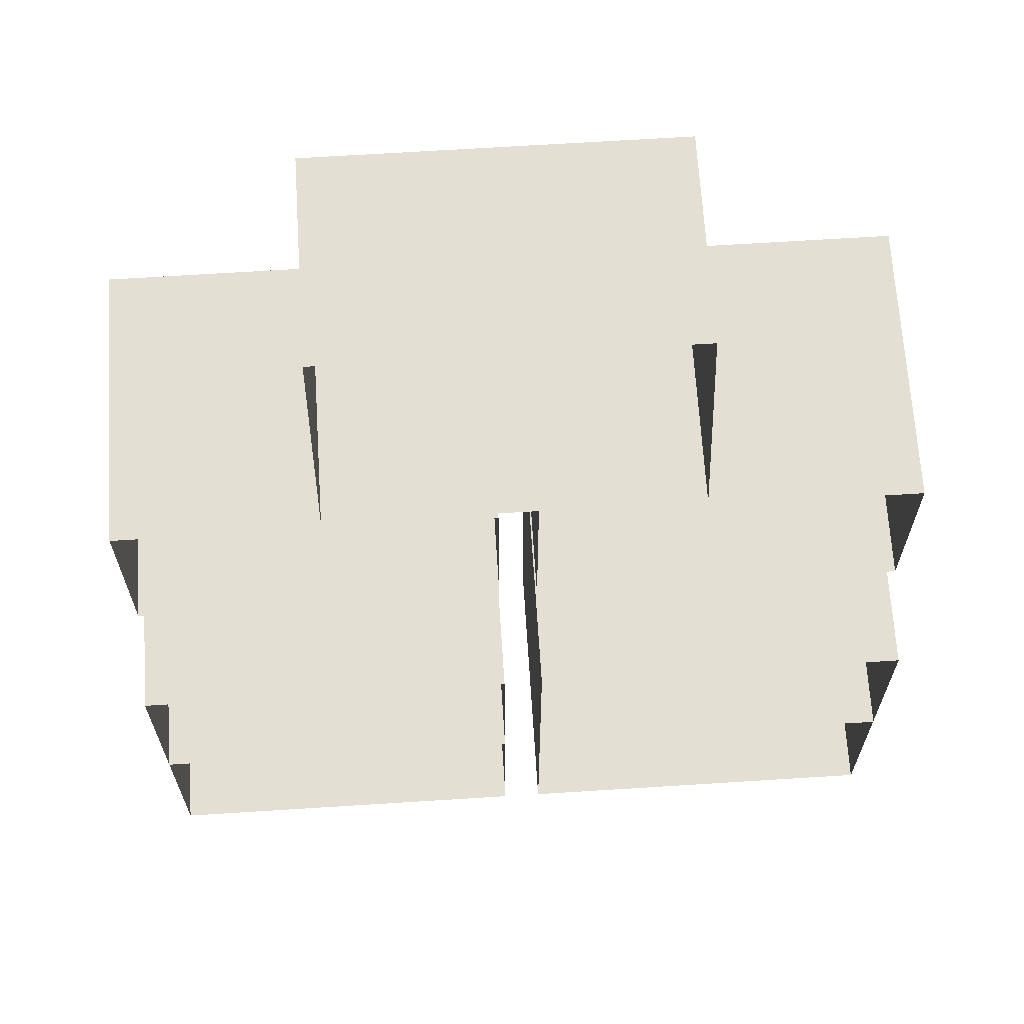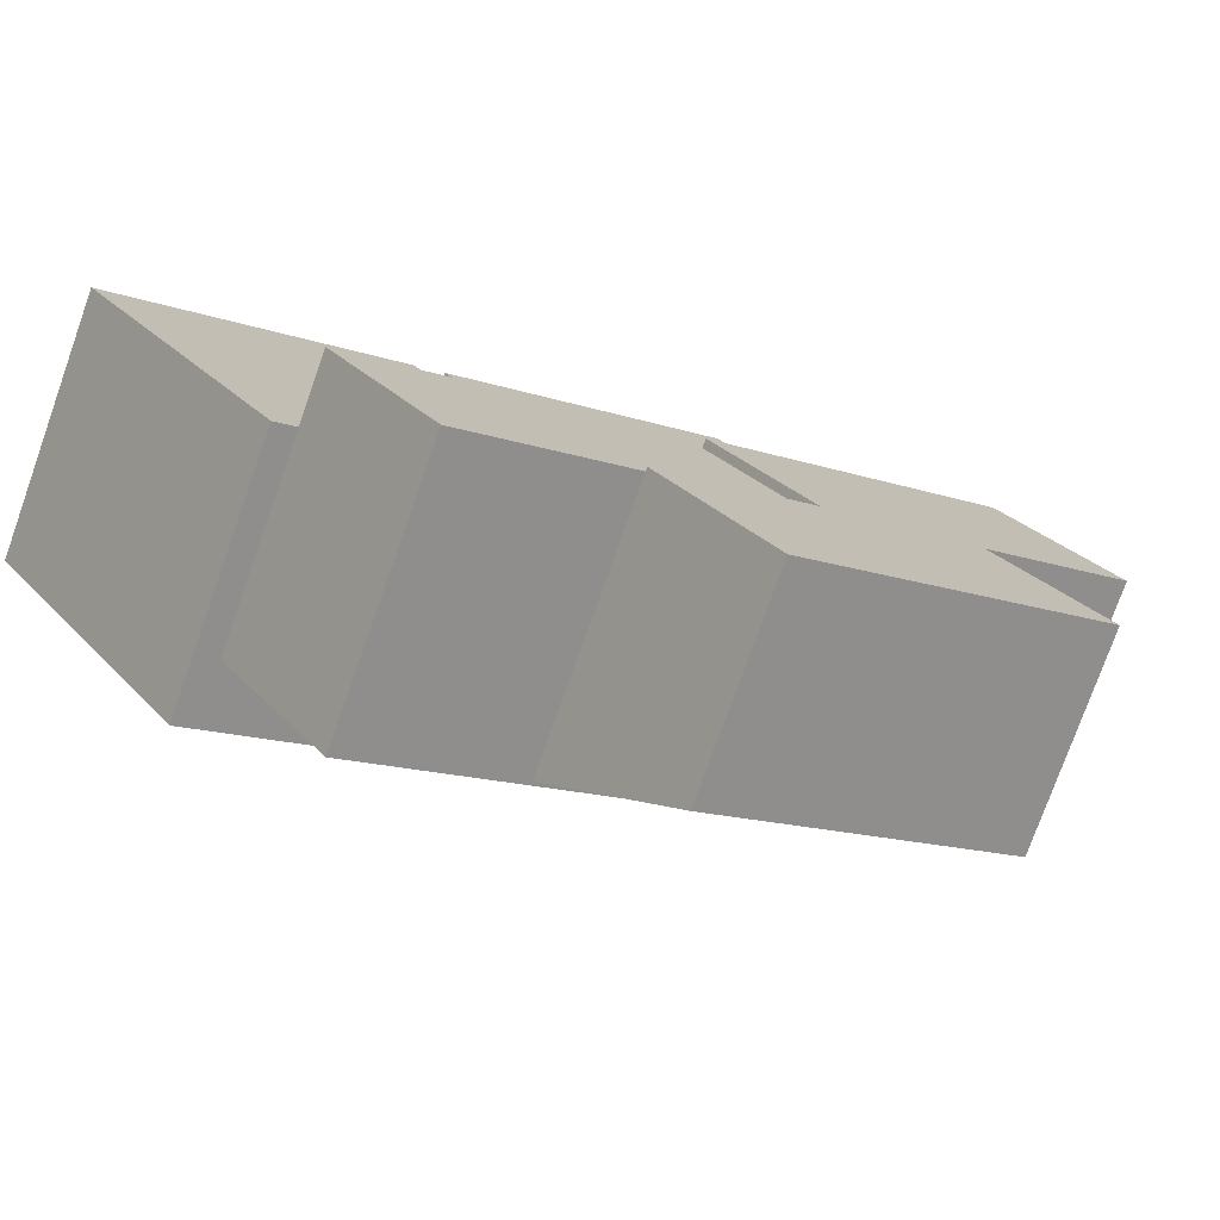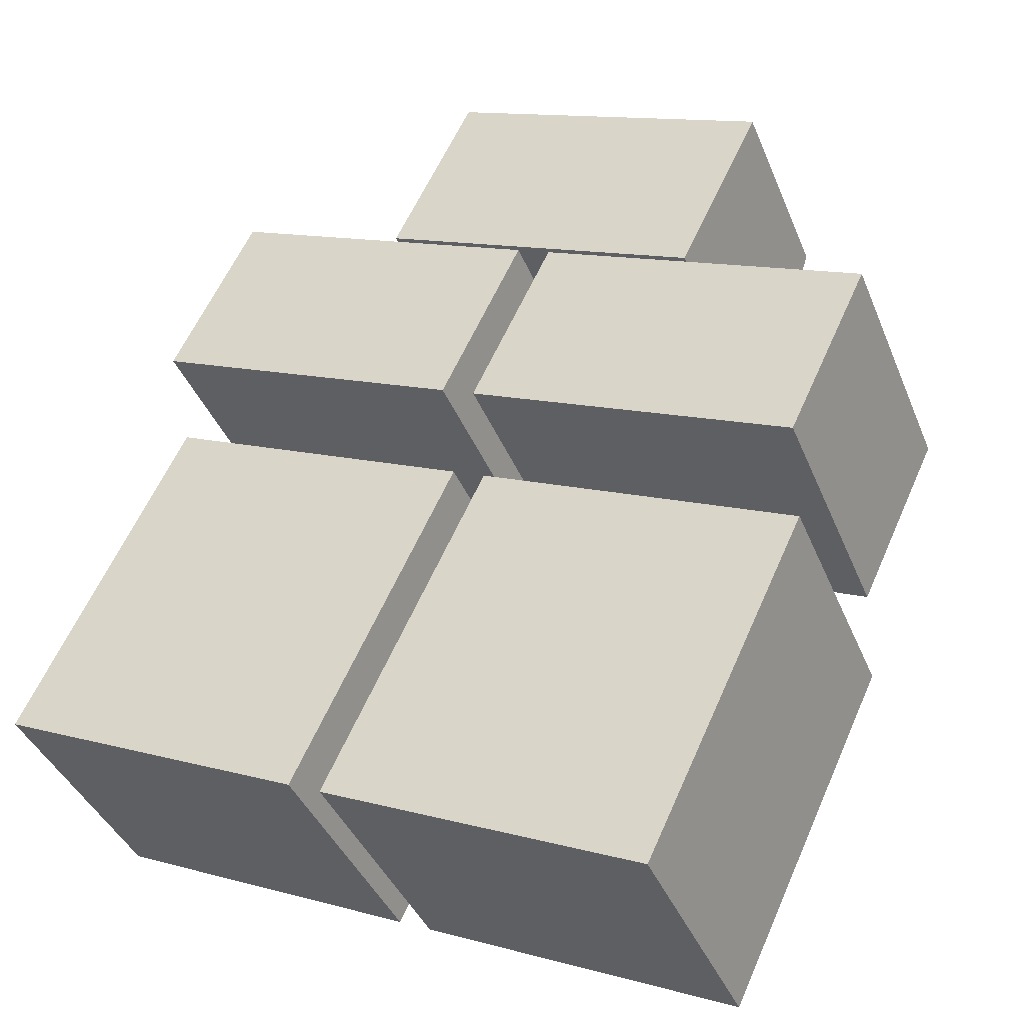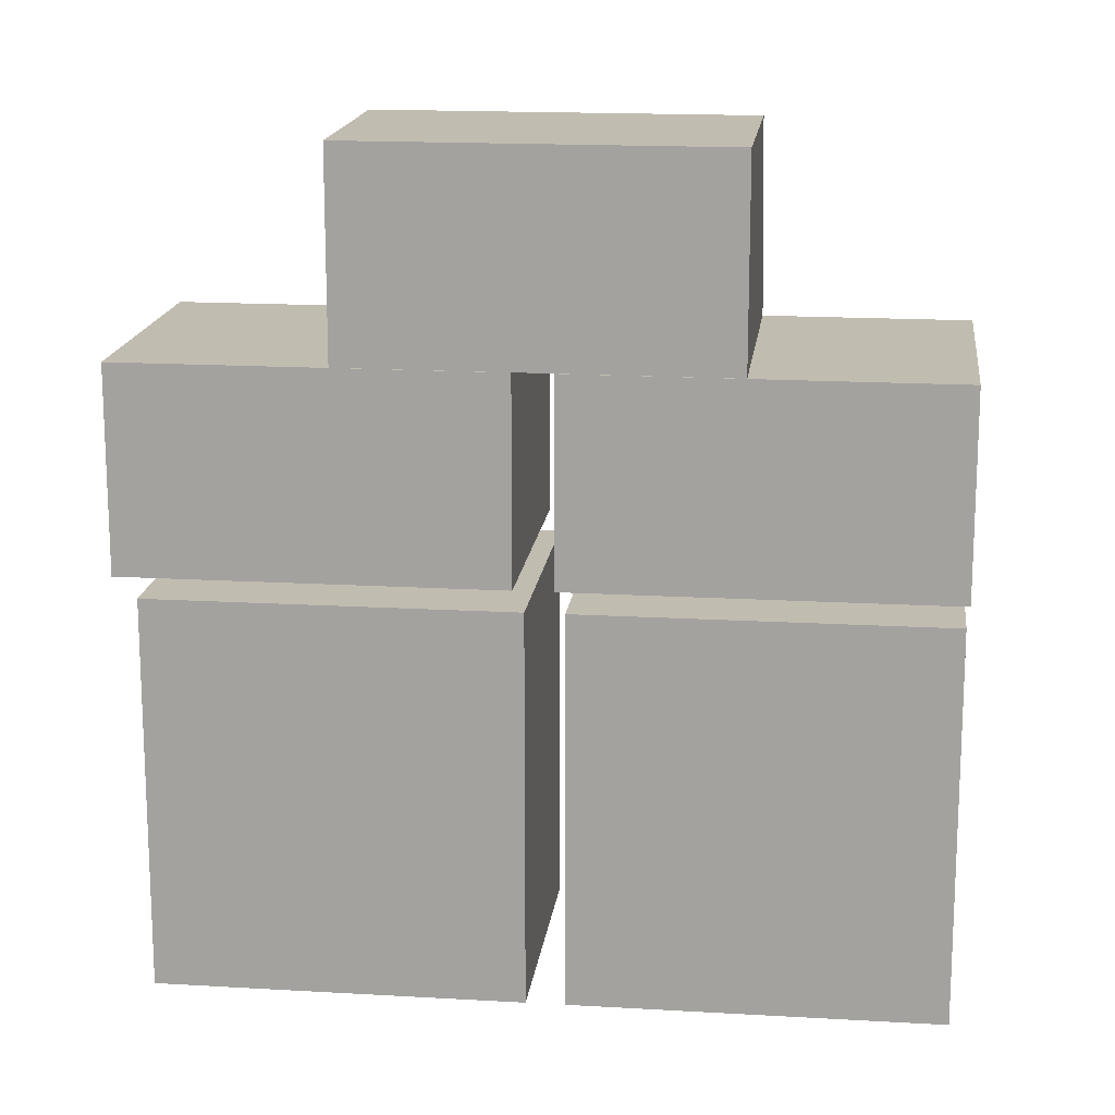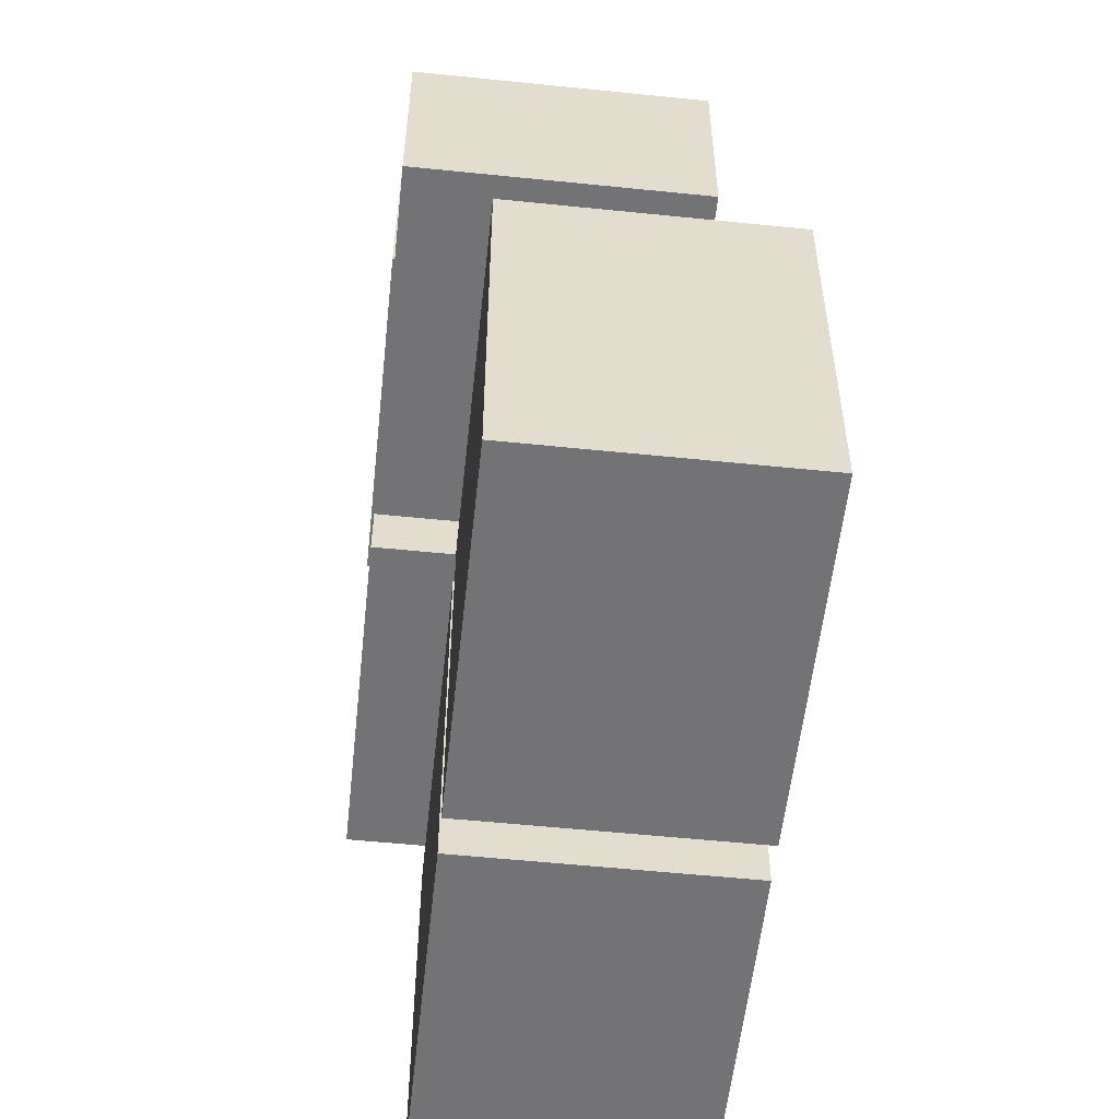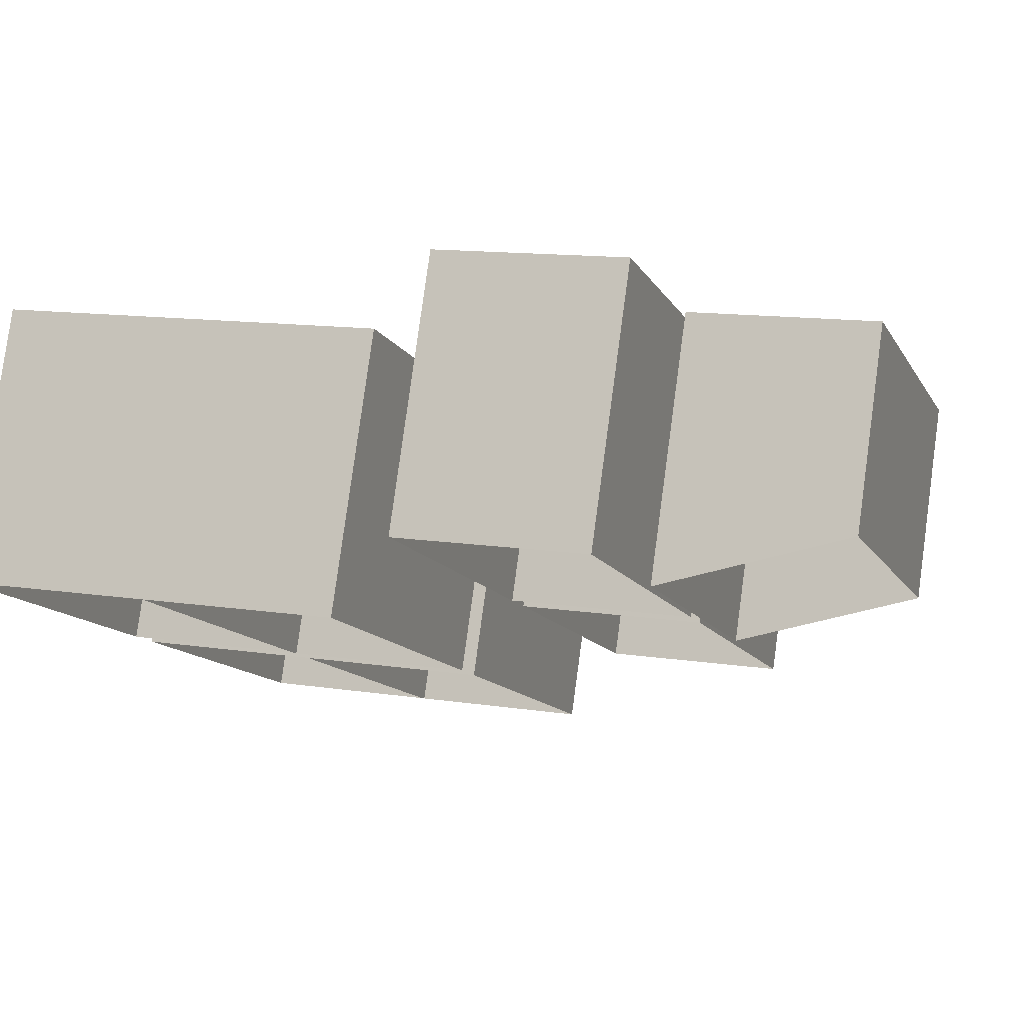
<metadata>
{"format":"obj","ext":"obj","renderer":"f3d","projection":"perspective","resolution":1024,"background":"white","views":[{"elev":66.8,"azim":153.2,"up":"+Y"},{"elev":25.6,"azim":148.7,"up":"+Z"},{"elev":59.3,"azim":23.6,"up":"+Z"},{"elev":16.4,"azim":-16.3,"up":"+Y"},{"elev":-55.7,"azim":60.7,"up":"+Y"},{"elev":12.6,"azim":110.0,"up":"+Z"}]}
</metadata>
<code>
o Bistro_Research_Exterior_paris_building_10_20__5529
v 44.53 18.34 42.42
v 36.97 18.34 39.19
v 42.07 18.34 48.17
v 34.51 18.34 44.94
v 44.53 22.79 42.42
v 42.07 22.79 48.17
v 36.97 22.79 39.19
v 34.51 22.79 44.94
v 36.19 18.34 38.85
v 28.63 18.34 35.62
v 33.73 18.34 44.61
v 26.17 18.34 41.38
v 36.19 22.79 38.85
v 33.73 22.79 44.61
v 28.63 22.79 35.62
v 26.17 22.79 41.38
v 36.9 12.86 37.2
v 29.34 12.86 33.97
v 34.44 12.86 42.95
v 26.88 12.86 39.72
v 36.9 17.31 37.2
v 34.44 17.31 42.95
v 29.34 17.31 33.97
v 26.88 17.31 39.72
v 45.24 12.86 40.77
v 37.68 12.86 37.54
v 42.78 12.86 46.52
v 35.22 12.86 43.29
v 45.24 17.31 40.77
v 42.78 17.31 46.52
v 37.68 17.31 37.54
v 35.22 17.31 43.29
v 45.24 8.467 40.77
v 37.68 8.467 37.54
v 42.78 8.467 46.52
v 35.22 8.467 43.29
v 45.24 12.92 40.77
v 42.78 12.92 46.52
v 37.68 12.92 37.54
v 35.22 12.92 43.29
v 36.9 8.467 37.2
v 29.34 8.467 33.97
v 34.44 8.467 42.95
v 26.88 8.467 39.72
v 36.9 12.92 37.2
v 34.44 12.92 42.95
v 29.34 12.92 33.97
v 26.88 12.92 39.72
v 40.39 22.81 40.76
v 32.83 22.81 37.53
v 37.93 22.81 46.51
v 30.37 22.81 43.28
v 39.8 27.27 42.12
v 37.93 27.27 46.51
v 32.25 27.27 38.89
v 30.37 27.27 43.28
f 1 2 3
f 2 4 3
f 5 6 7
f 6 8 7
f 2 7 4
f 7 8 4
f 4 8 3
f 8 6 3
f 3 6 1
f 6 5 1
f 9 10 11
f 10 12 11
f 13 14 15
f 14 16 15
f 10 15 12
f 15 16 12
f 12 16 11
f 16 14 11
f 11 14 9
f 14 13 9
f 17 18 19
f 18 20 19
f 21 22 23
f 22 24 23
f 18 23 20
f 23 24 20
f 20 24 19
f 24 22 19
f 19 22 17
f 22 21 17
f 25 26 27
f 26 28 27
f 29 30 31
f 30 32 31
f 26 31 28
f 31 32 28
f 28 32 27
f 32 30 27
f 27 30 25
f 30 29 25
f 33 34 35
f 34 36 35
f 37 38 39
f 38 40 39
f 34 39 36
f 39 40 36
f 36 40 35
f 40 38 35
f 35 38 33
f 38 37 33
f 41 42 43
f 42 44 43
f 45 46 47
f 46 48 47
f 42 47 44
f 47 48 44
f 44 48 43
f 48 46 43
f 43 46 41
f 46 45 41
f 49 50 51
f 50 52 51
f 53 54 55
f 54 56 55
f 50 55 52
f 55 56 52
f 52 56 51
f 56 54 51
f 51 54 49
f 54 53 49

</code>
